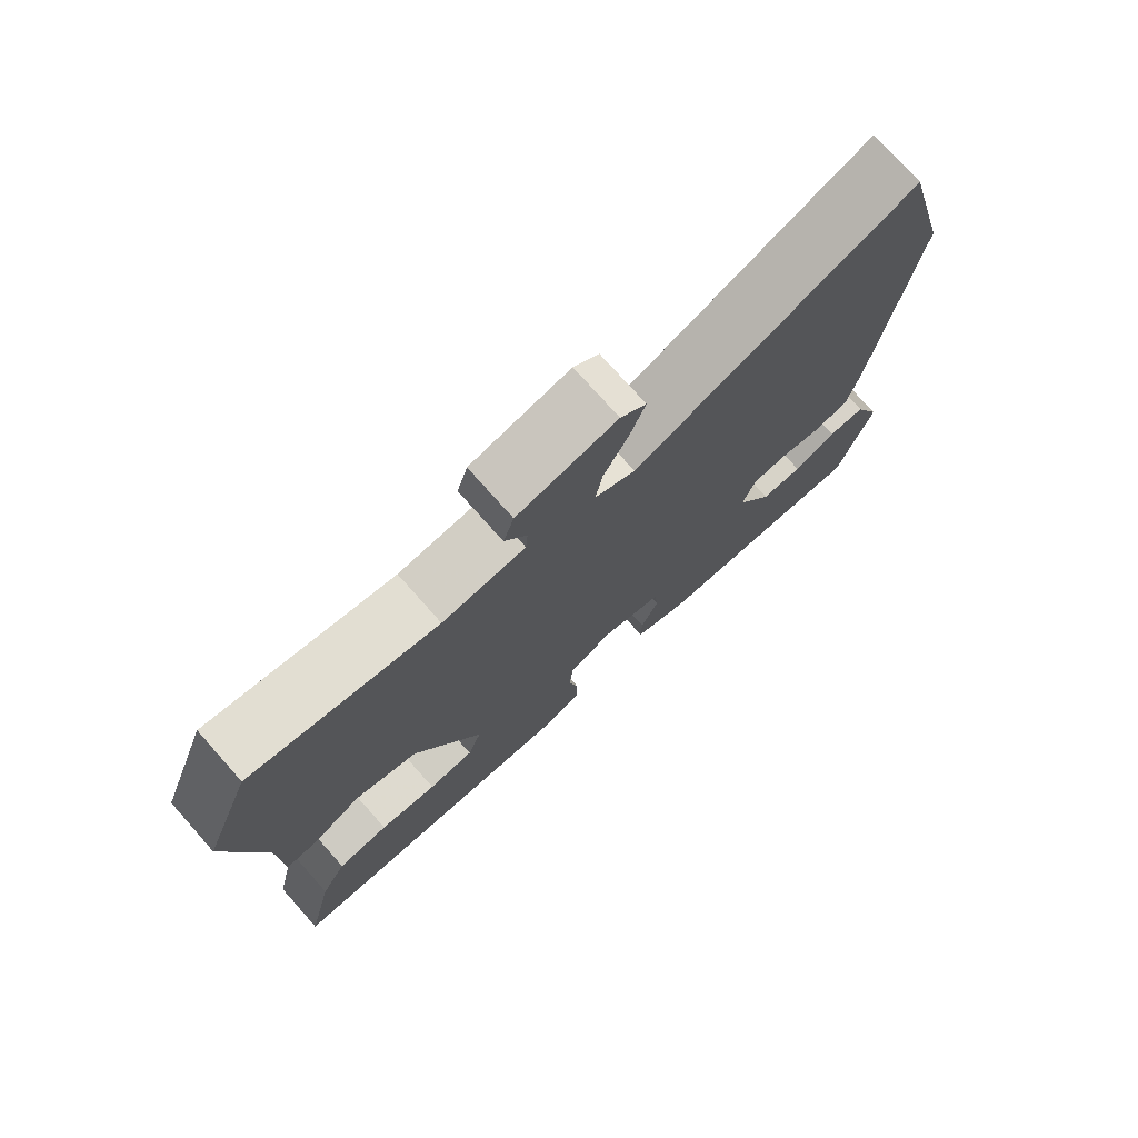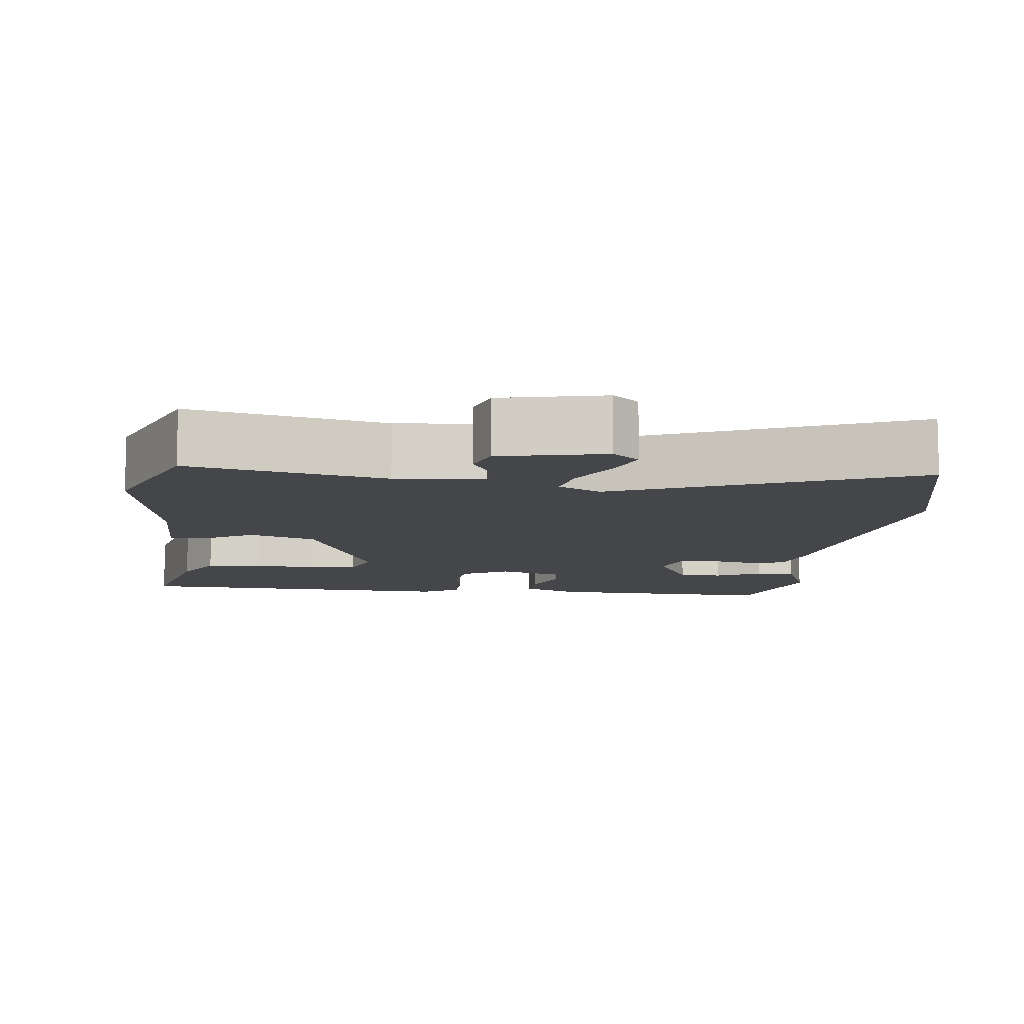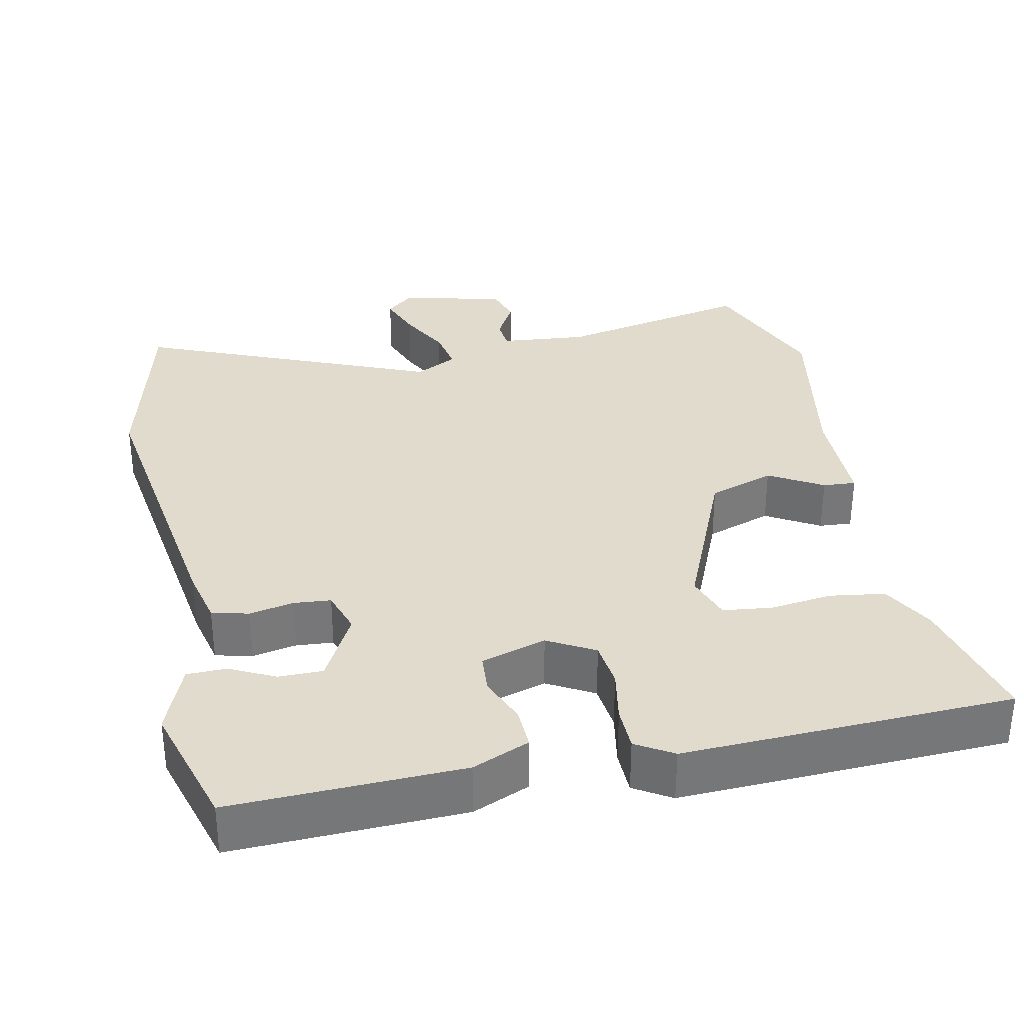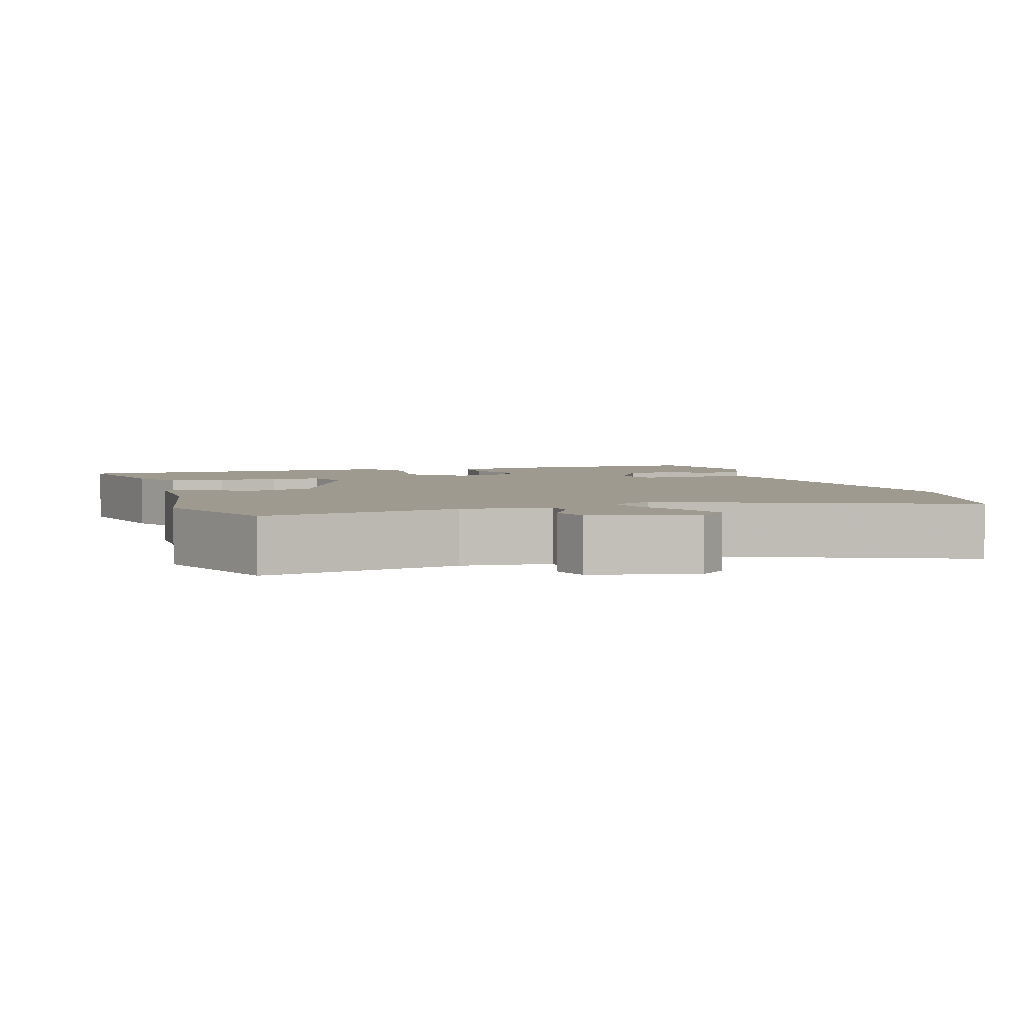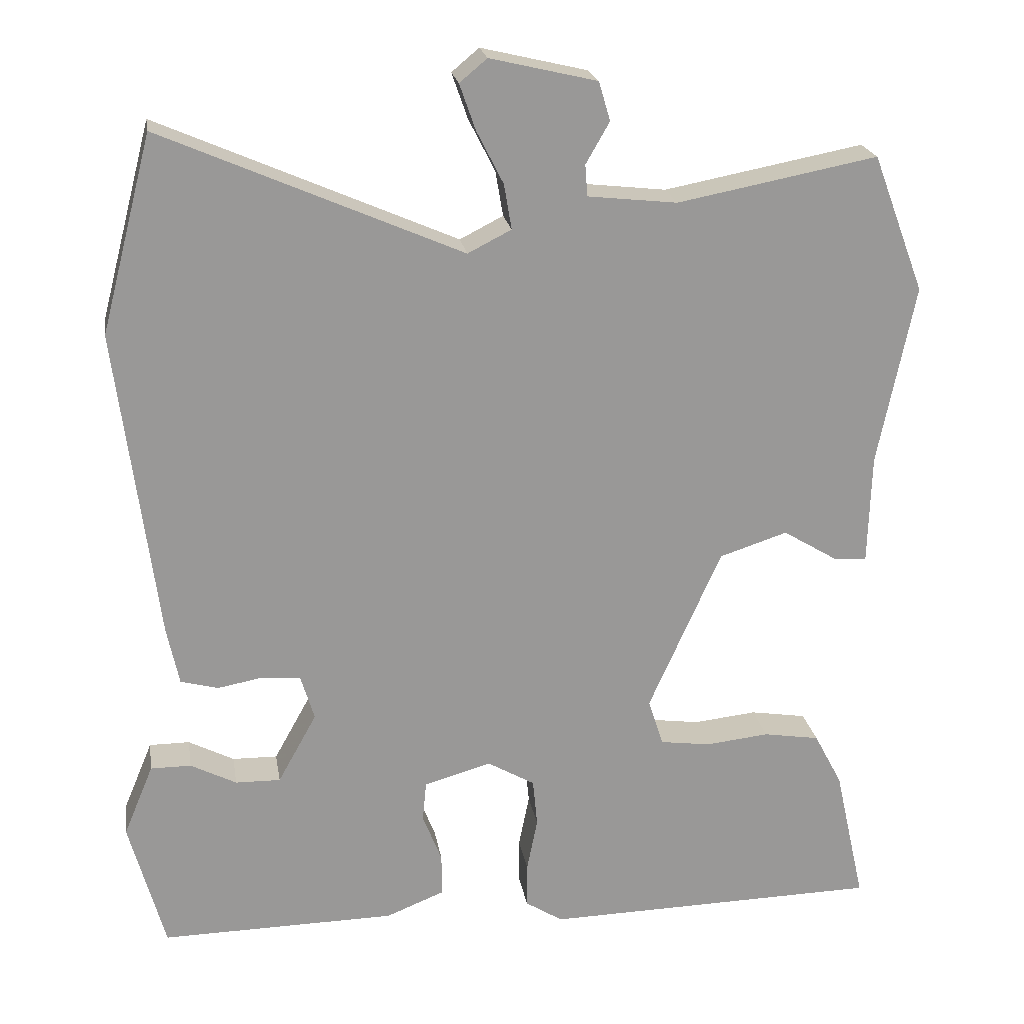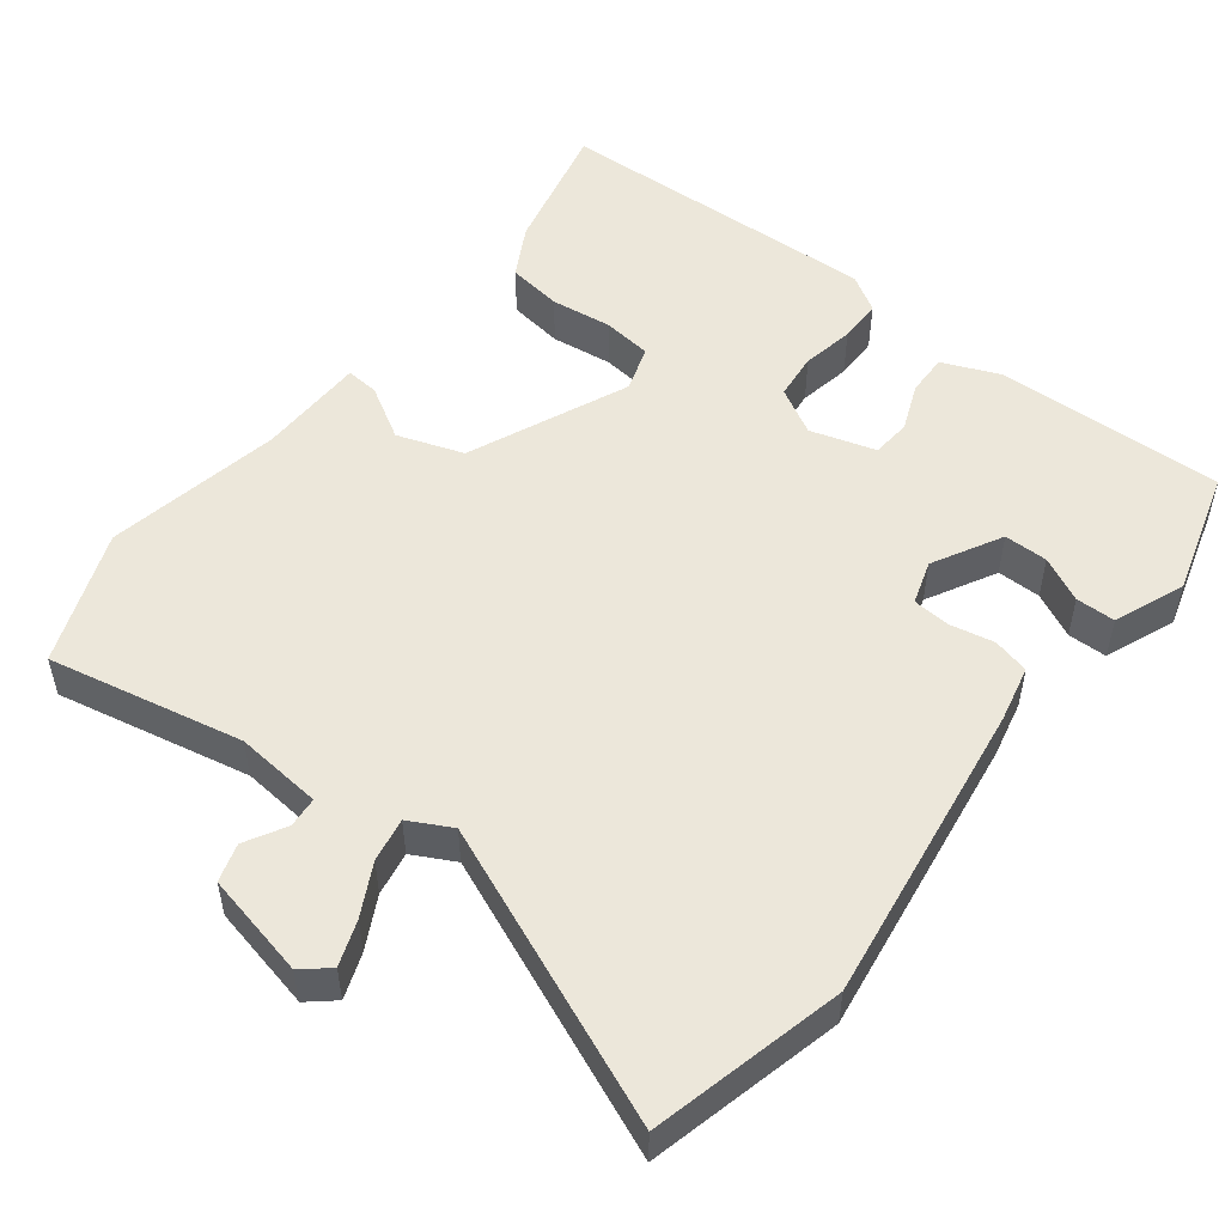
<metadata>
{"format":"obj","ext":"obj","renderer":"f3d","projection":"perspective","resolution":1024,"background":"white","views":[{"elev":75.9,"azim":-41.7,"up":"+Z"},{"elev":-9.7,"azim":-7.7,"up":"+Y"},{"elev":33.2,"azim":167.2,"up":"+Y"},{"elev":3.8,"azim":-18.2,"up":"+Y"},{"elev":21.6,"azim":170.8,"up":"+Z"},{"elev":51.9,"azim":37.0,"up":"+Y"}]}
</metadata>
<code>
v -0.534 0.07 0.411
v -0.466 0.07 0.591
v -0.204 0.07 0.541
v -0.087 0.07 0.554
v -0.084 0.07 0.595
v -0.115 0.07 0.649
v -0.1 0.07 0.7
v 0.04 0.07 0.733
v 0.076 0.07 0.703
v 0.055 0.07 0.643
v 0.02 0.07 0.574
v 0.01 0.07 0.515
v 0.067 0.07 0.486
v 0.459 0.07 0.657
v 0.526 0.07 0.4
v 0.473 0.07 -0.009
v 0.457 0.07 -0.085
v 0.408 0.07 -0.098
v 0.348 0.07 -0.087
v 0.298 0.07 -0.092
v 0.28 0.07 -0.151
v 0.331 0.07 -0.243
v 0.39 0.07 -0.242
v 0.45 0.07 -0.211
v 0.503 0.07 -0.211
v 0.542 0.07 -0.305
v 0.495 0.07 -0.476
v 0.186 0.07 -0.471
v 0.109 0.07 -0.44
v 0.11 0.07 -0.384
v 0.135 0.07 -0.32
v 0.13 0.07 -0.267
v 0.042 0.07 -0.242
v -0.02 0.07 -0.278
v -0.026 0.07 -0.341
v -0.012 0.07 -0.411
v -0.012 0.07 -0.47
v -0.061 0.07 -0.501
v -0.503 0.07 -0.491
v -0.463 0.07 -0.311
v -0.426 0.07 -0.241
v -0.352 0.07 -0.229
v -0.269 0.07 -0.238
v -0.203 0.07 -0.229
v -0.183 0.07 -0.167
v -0.278 0.07 0.047
v -0.367 0.07 0.076
v -0.438 0.07 0.033
v -0.482 0.07 0.029
v -0.486 0.07 0.174
v -0.534 0 0.411
v -0.466 0 0.591
v -0.204 0 0.541
v -0.087 0 0.554
v -0.084 0 0.595
v -0.115 0 0.649
v -0.1 0 0.7
v 0.04 0 0.733
v 0.076 0 0.703
v 0.055 0 0.643
v 0.02 0 0.574
v 0.01 0 0.515
v 0.067 0 0.486
v 0.459 0 0.657
v 0.526 0 0.4
v 0.473 0 -0.009
v 0.457 0 -0.085
v 0.408 0 -0.098
v 0.348 0 -0.087
v 0.298 0 -0.092
v 0.28 0 -0.151
v 0.331 0 -0.243
v 0.39 0 -0.242
v 0.45 0 -0.211
v 0.503 0 -0.211
v 0.542 0 -0.305
v 0.495 0 -0.476
v 0.186 0 -0.471
v 0.109 0 -0.44
v 0.11 0 -0.384
v 0.135 0 -0.32
v 0.13 0 -0.267
v 0.042 0 -0.242
v -0.02 0 -0.278
v -0.026 0 -0.341
v -0.012 0 -0.411
v -0.012 0 -0.47
v -0.061 0 -0.501
v -0.503 0 -0.491
v -0.463 0 -0.311
v -0.426 0 -0.241
v -0.352 0 -0.229
v -0.269 0 -0.238
v -0.203 0 -0.229
v -0.183 0 -0.167
v -0.278 0 0.047
v -0.367 0 0.076
v -0.438 0 0.033
v -0.482 0 0.029
v -0.486 0 0.174
f 47 48 49 50
f 46 47 50 1
f 40 41 42 43
f 40 43 44
f 39 40 44
f 38 39 44
f 35 36 37 38
f 34 35 38 44
f 33 34 44 45
f 28 29 30 31
f 28 31 32
f 27 28 32
f 26 27 32
f 23 24 25 26
f 22 23 26 32
f 21 22 32 33
f 16 17 18 19
f 16 19 20
f 13 14 15 16
f 12 13 16 20
f 8 9 10 11
f 8 11 12
f 5 6 7 8
f 4 5 8 12
f 3 4 12 20
f 46 1 2 3
f 21 33 45 46
f 3 20 21 46
f 100 99 98 97
f 51 100 97 96
f 93 92 91 90
f 94 93 90
f 94 90 89
f 94 89 88
f 88 87 86 85
f 94 88 85 84
f 95 94 84 83
f 81 80 79 78
f 82 81 78
f 82 78 77
f 82 77 76
f 76 75 74 73
f 82 76 73 72
f 83 82 72 71
f 69 68 67 66
f 70 69 66
f 66 65 64 63
f 70 66 63 62
f 61 60 59 58
f 62 61 58
f 58 57 56 55
f 62 58 55 54
f 70 62 54 53
f 53 52 51 96
f 96 95 83 71
f 96 71 70 53
f 1 51 52 2
f 2 52 53 3
f 3 53 54 4
f 4 54 55 5
f 5 55 56 6
f 6 56 57 7
f 7 57 58 8
f 8 58 59 9
f 9 59 60 10
f 10 60 61 11
f 11 61 62 12
f 12 62 63 13
f 13 63 64 14
f 14 64 65 15
f 15 65 66 16
f 16 66 67 17
f 17 67 68 18
f 18 68 69 19
f 19 69 70 20
f 20 70 71 21
f 21 71 72 22
f 22 72 73 23
f 23 73 74 24
f 24 74 75 25
f 25 75 76 26
f 26 76 77 27
f 27 77 78 28
f 28 78 79 29
f 29 79 80 30
f 30 80 81 31
f 31 81 82 32
f 32 82 83 33
f 33 83 84 34
f 34 84 85 35
f 35 85 86 36
f 36 86 87 37
f 37 87 88 38
f 38 88 89 39
f 39 89 90 40
f 40 90 91 41
f 41 91 92 42
f 42 92 93 43
f 43 93 94 44
f 44 94 95 45
f 45 95 96 46
f 46 96 97 47
f 47 97 98 48
f 48 98 99 49
f 49 99 100 50
f 50 100 51 1

</code>
